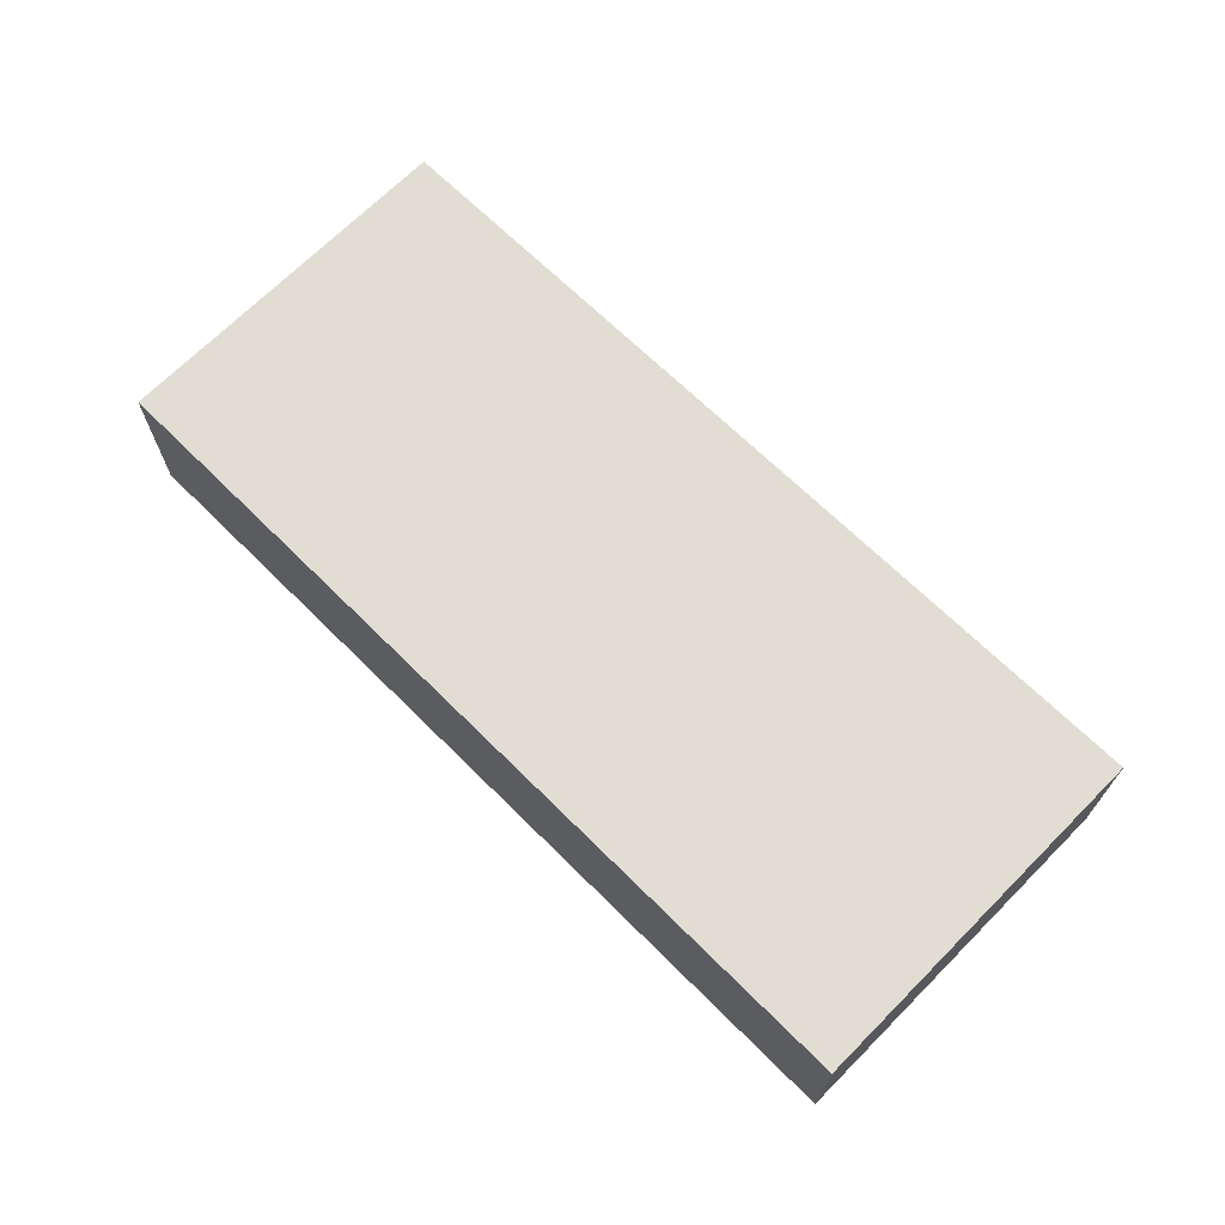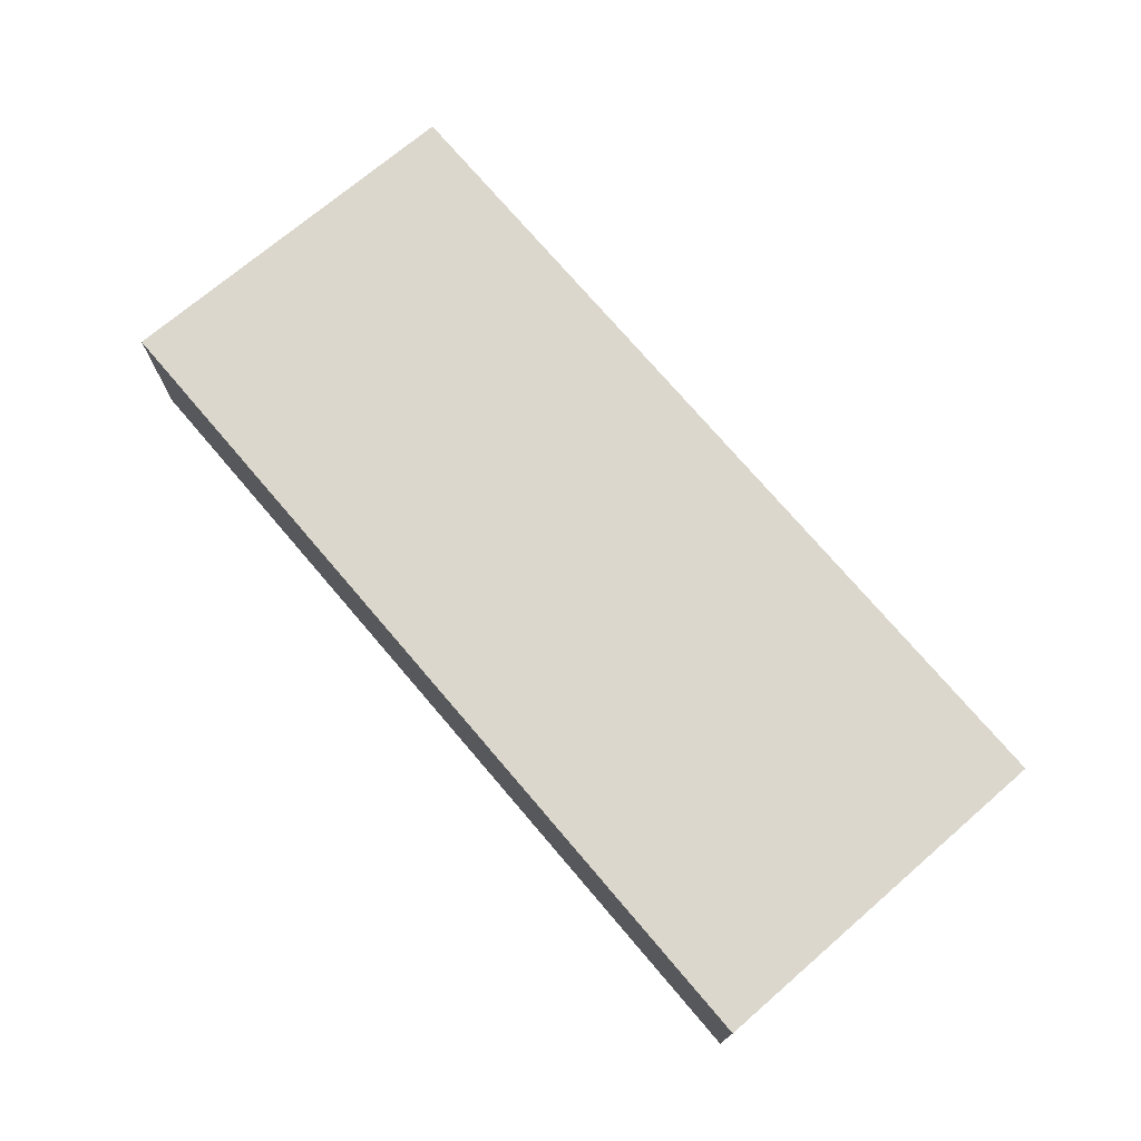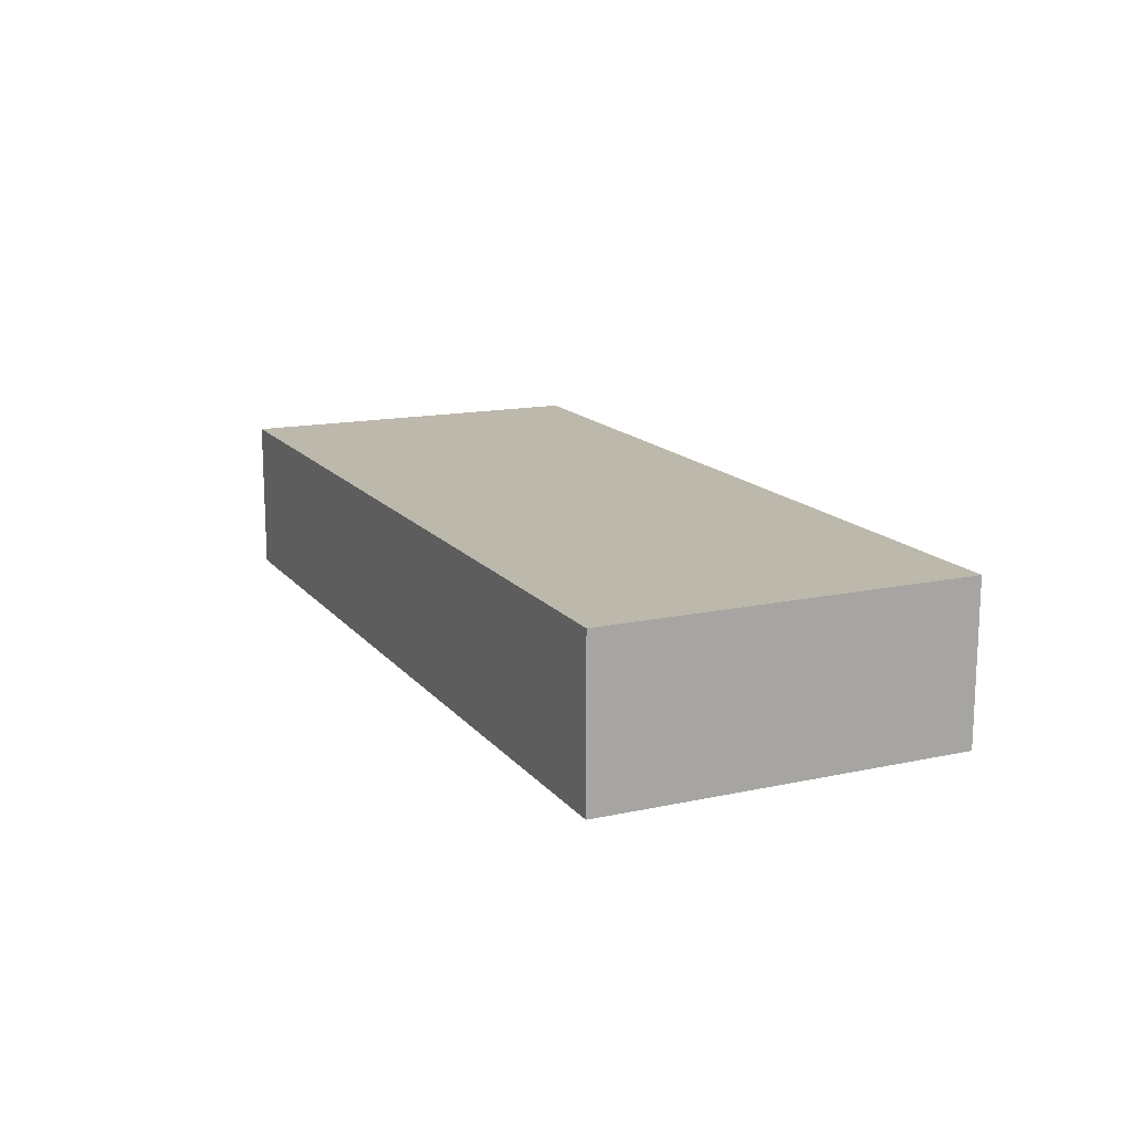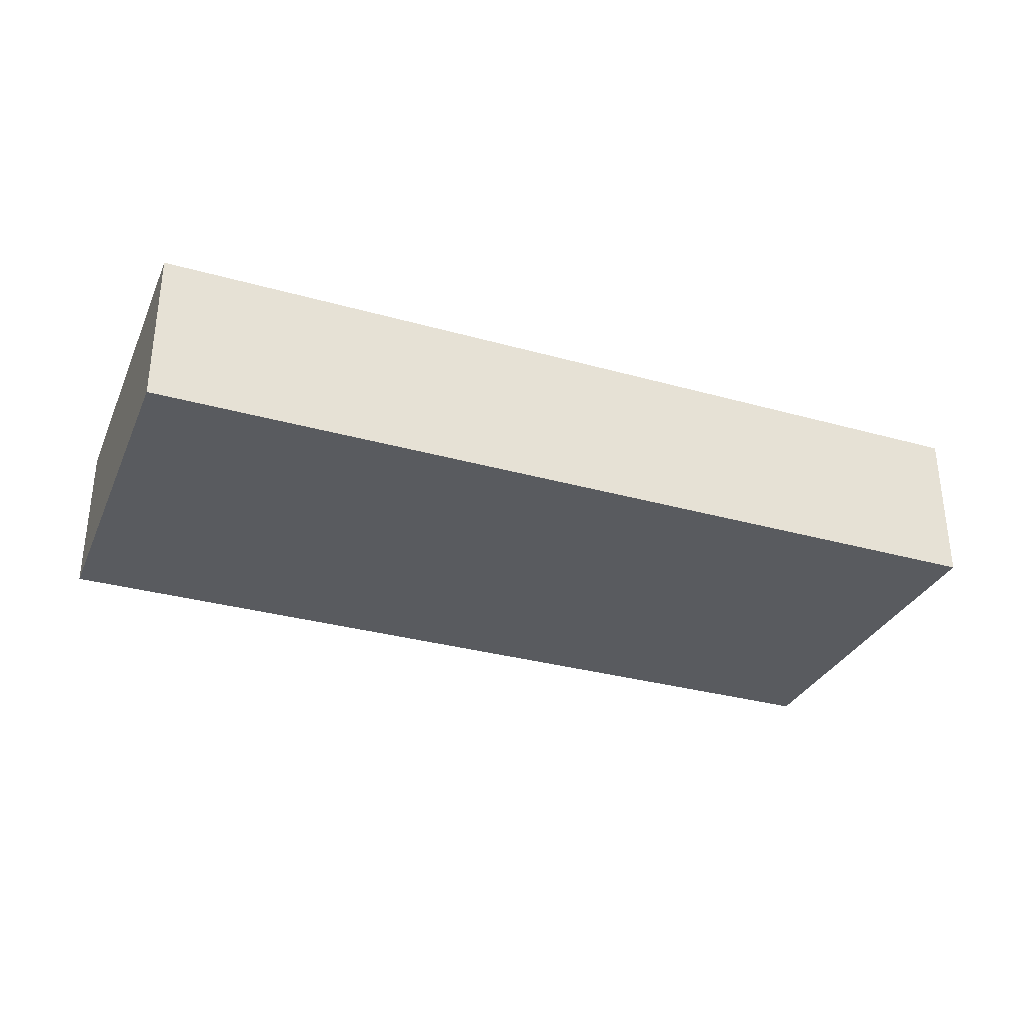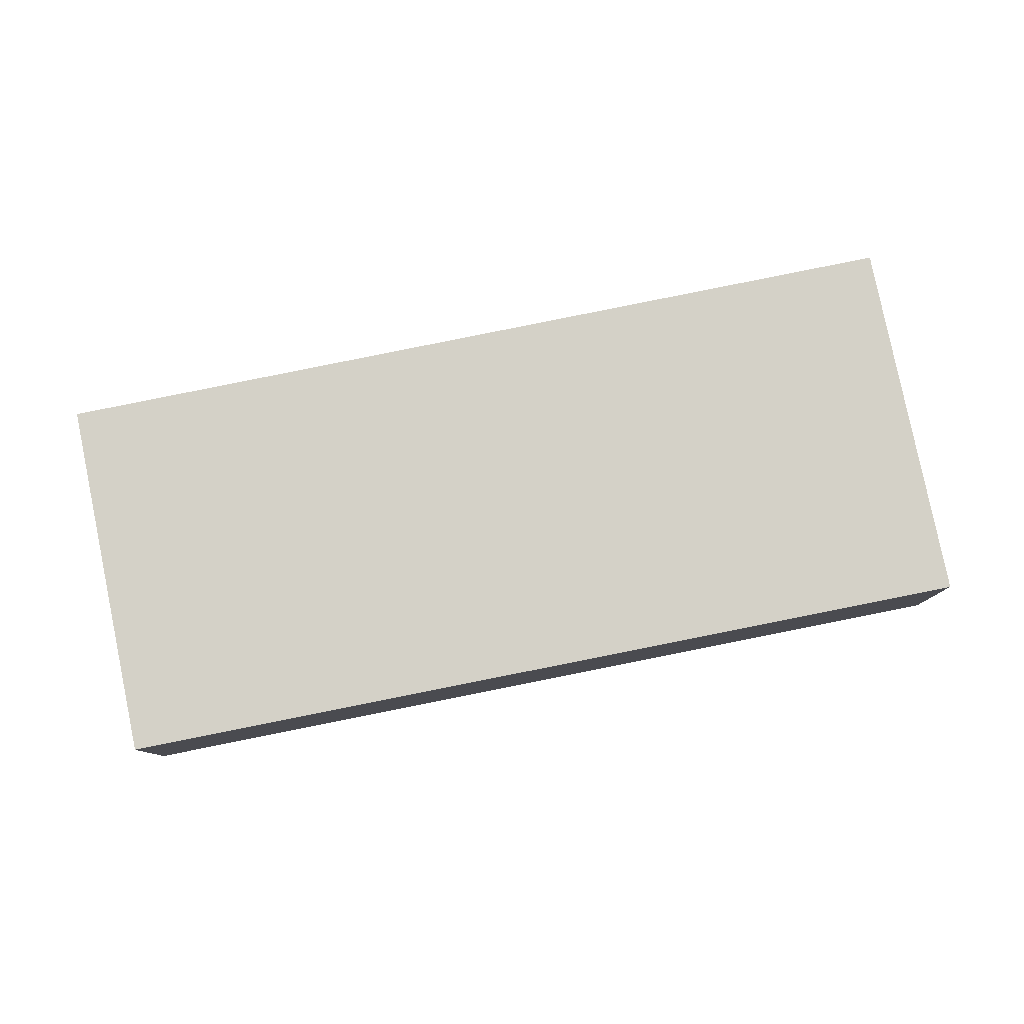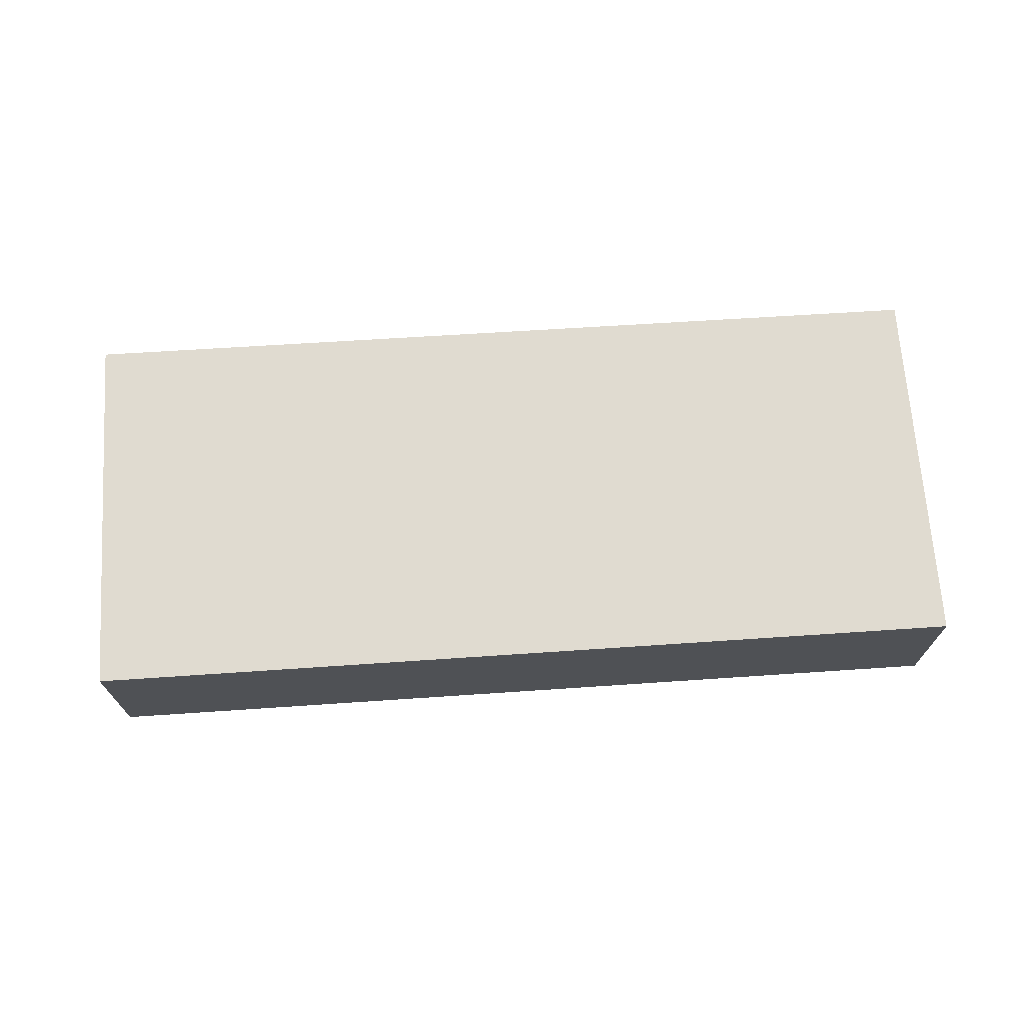
<metadata>
{"format":"obj","ext":"obj","renderer":"f3d","projection":"perspective","resolution":1024,"background":"white","views":[{"elev":68.1,"azim":-140.5,"up":"+Y"},{"elev":73.3,"azim":44.4,"up":"+Y"},{"elev":14.9,"azim":60.2,"up":"+Y"},{"elev":-32.3,"azim":-26.6,"up":"+Y"},{"elev":79.8,"azim":163.3,"up":"+Y"},{"elev":69.9,"azim":-9.0,"up":"+Y"}]}
</metadata>
<code>
v  13.83 2.467 1.245
v  0.5572 2.467 -5.833
v  5.249e-05 2.467 -7.803e-05
v  1.086 2.467 -5.783
v  13.78 2.467 -4.582
v  14.31 2.467 -4.533
v  13.83 -7.624e-17 1.245
v  0 0 0
v  14.31 2.776e-16 -4.533
v  13.78 2.806e-16 -4.582
v  1.086 3.541e-16 -5.783
v  0.5571 3.572e-16 -5.833
g defaultobject
f 1 2 3
f 2 1 4
f 4 1 5
f 5 1 6
f 7 3 8
f 3 7 1
f 9 1 7
f 1 9 6
f 5 9 10
f 9 5 6
f 4 10 11
f 10 4 5
f 2 11 12
f 11 2 4
f 3 12 8
f 12 3 2
f 8 9 7
f 9 8 10
f 10 8 11
f 11 8 12

</code>
